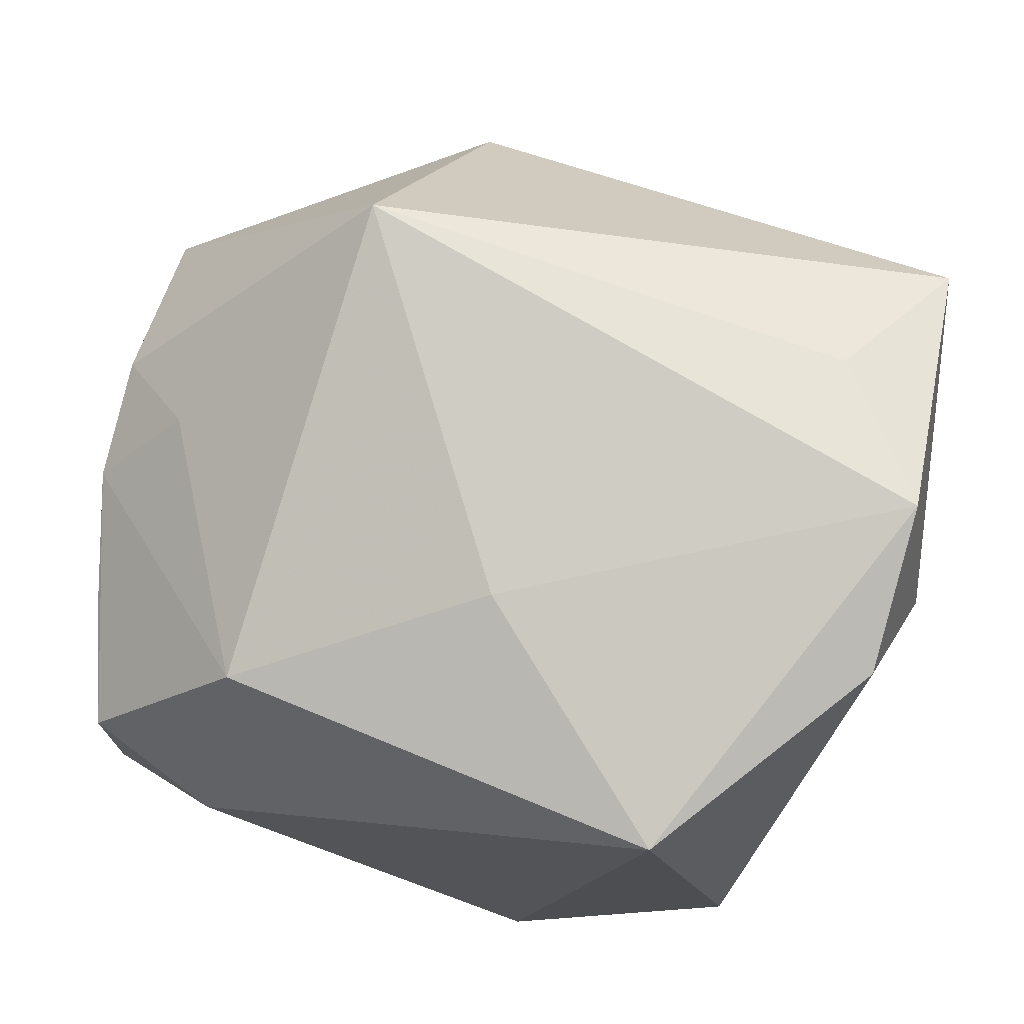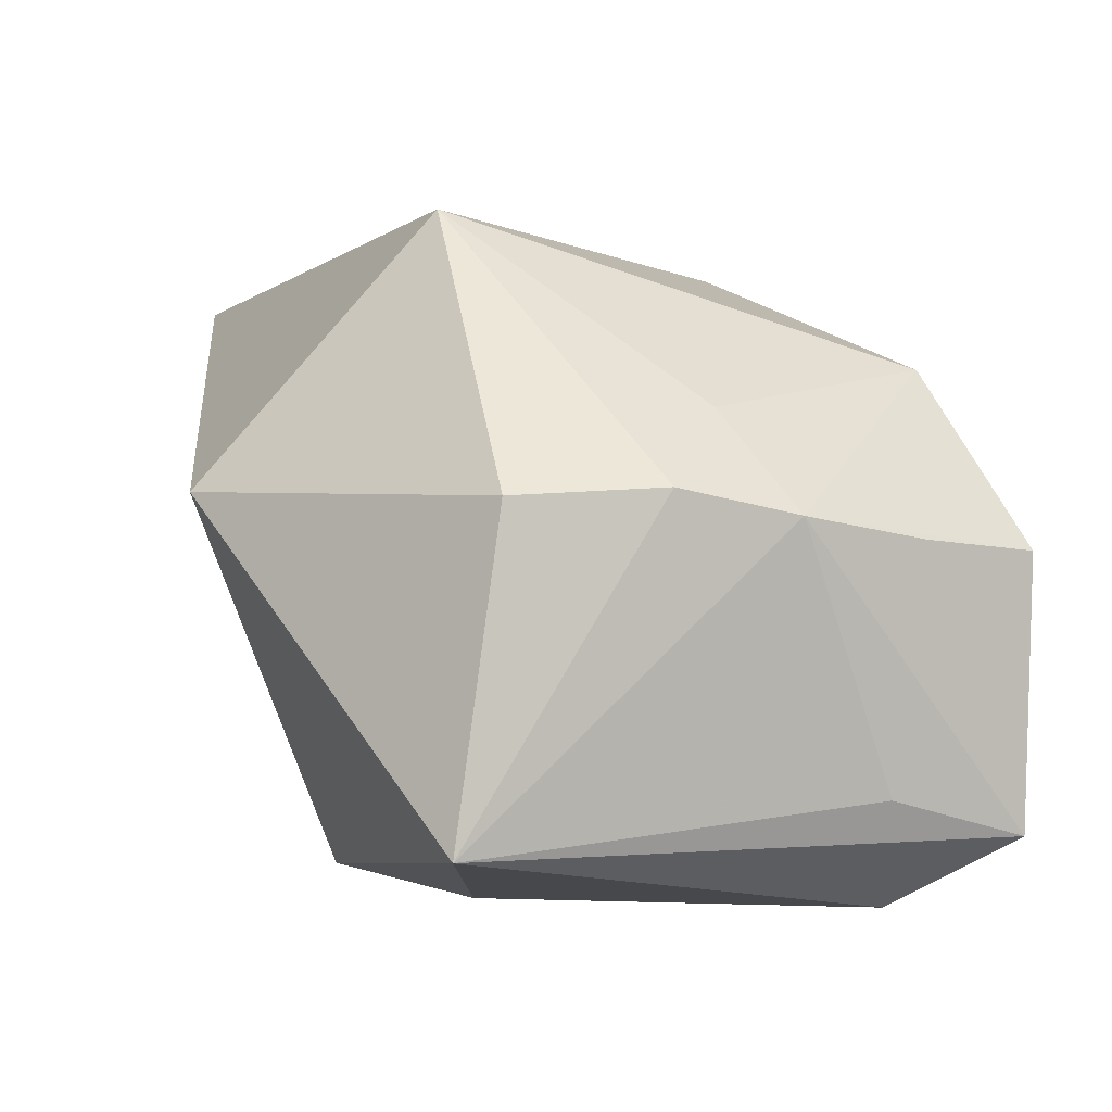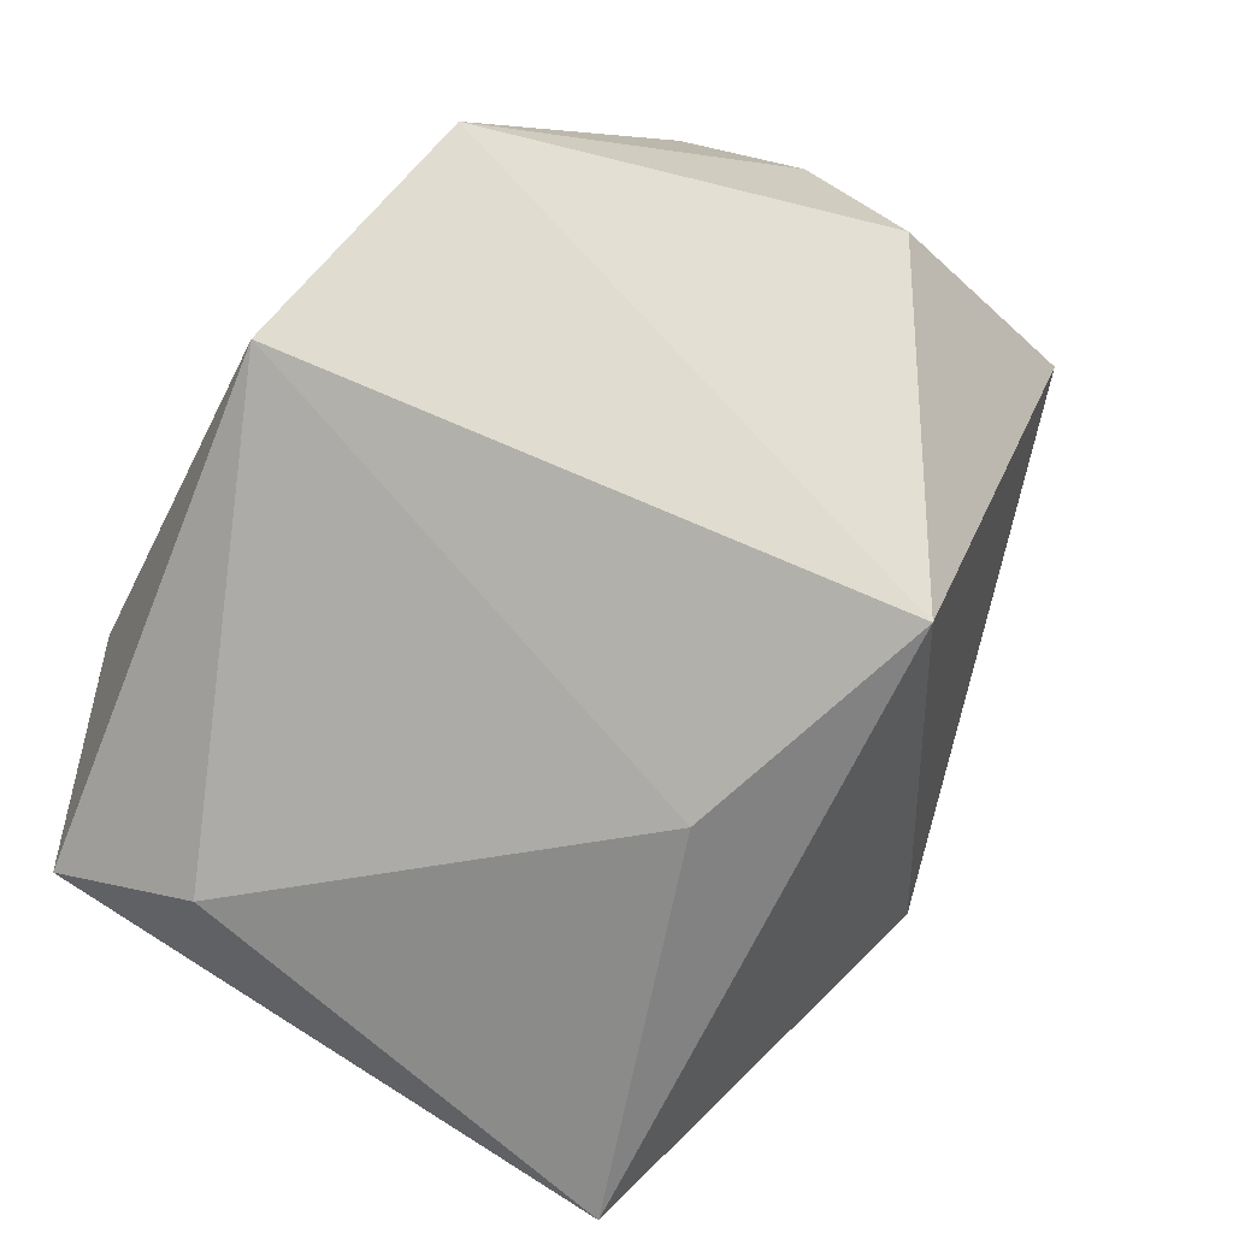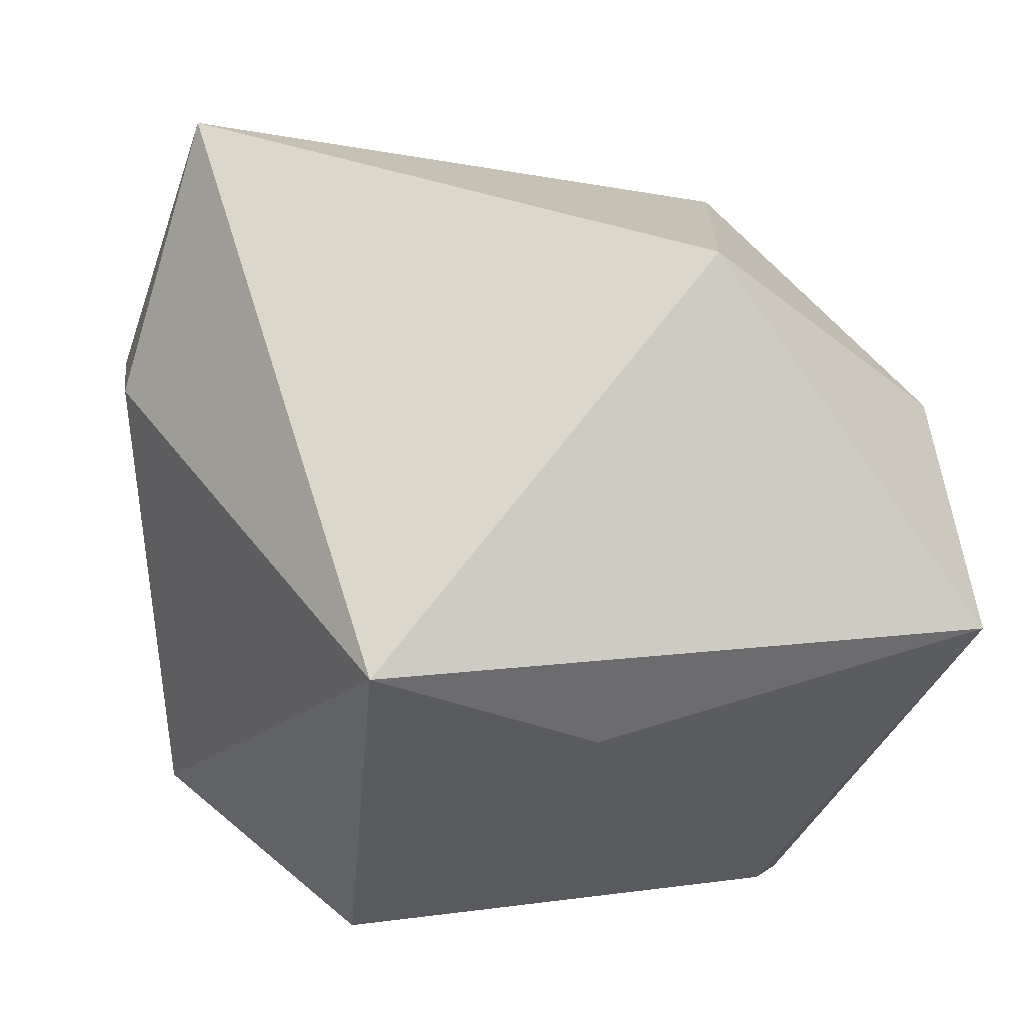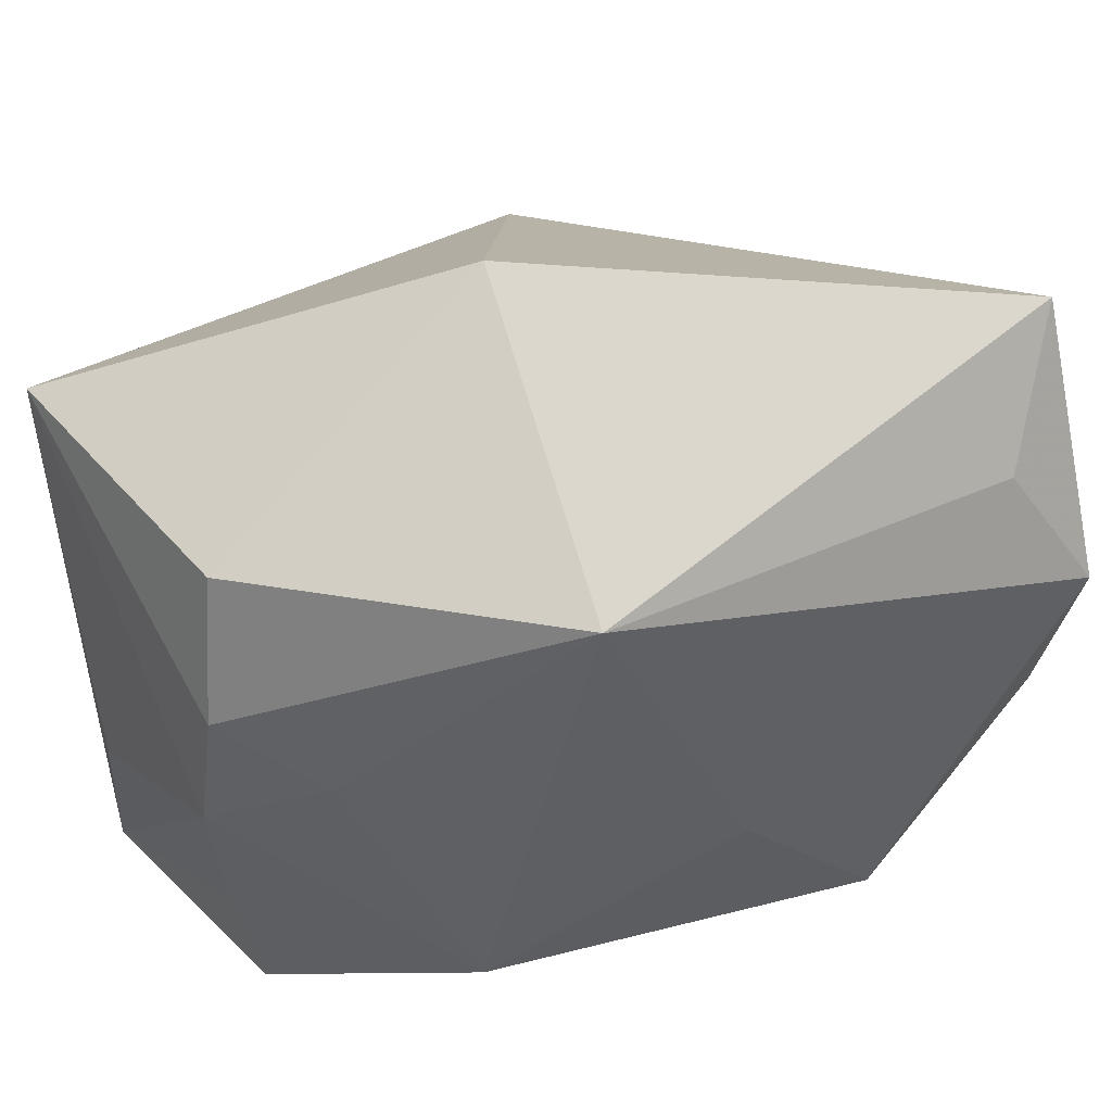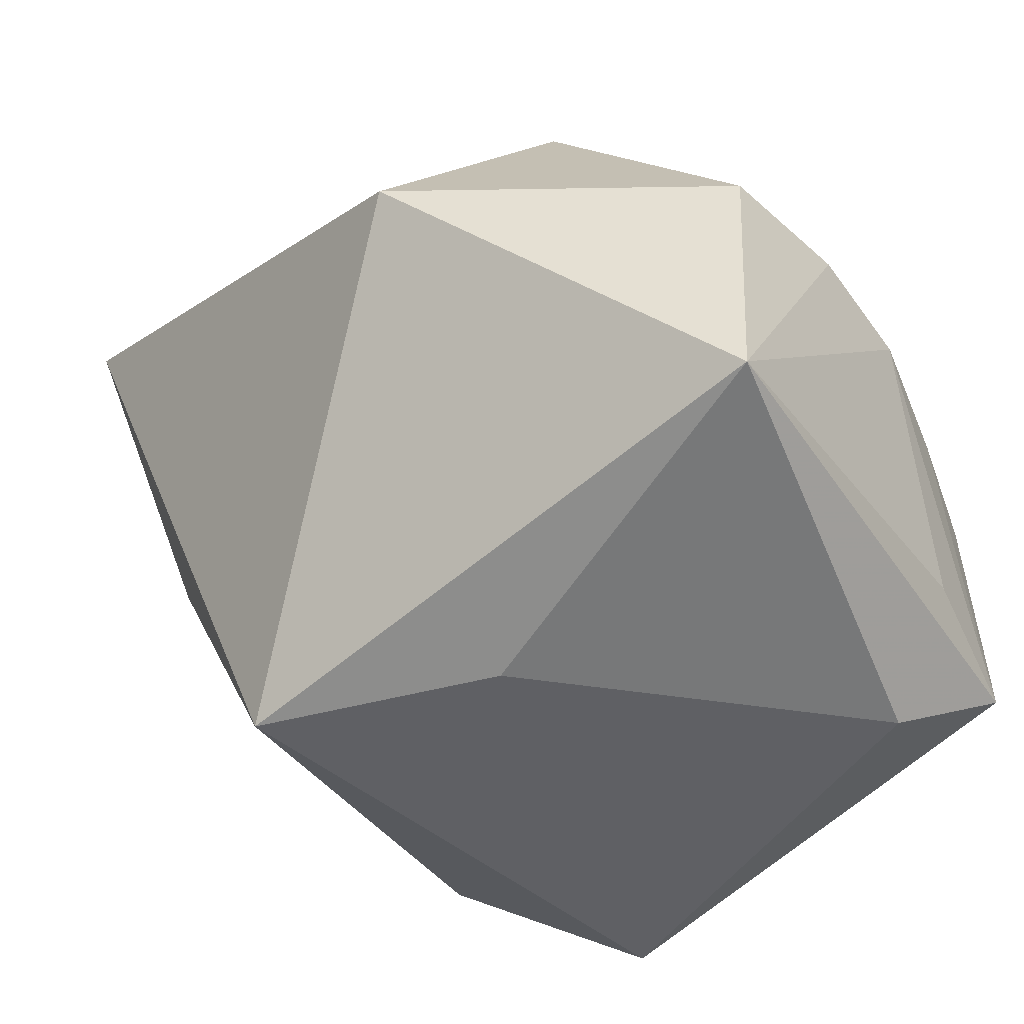
<metadata>
{"format":"obj","ext":"obj","renderer":"f3d","projection":"perspective","resolution":1024,"background":"white","views":[{"elev":72.5,"azim":14.6,"up":"+Z"},{"elev":3.4,"azim":-107.6,"up":"+Z"},{"elev":-79.0,"azim":60.5,"up":"+Z"},{"elev":-33.1,"azim":168.4,"up":"+Z"},{"elev":33.4,"azim":-35.4,"up":"+Y"},{"elev":-43.0,"azim":-143.2,"up":"+Z"}]}
</metadata>
<code>
v 0.02273 -0.03159 0.02321
v 0.03195 -0.02853 -0.01719
v -0.03563 -0.02799 -0.02203
v 0.03857 -0.01143 0.02673
v 0.04183 0.008957 0.006306
v 0.03774 0.02946 0.02484
v -0.03899 0.02023 0.008206
v 0.01754 0.02113 -0.03082
v -0.005367 0.01318 -0.03064
v -0.04037 0.006244 0.008798
v -0.04037 0.02476 -0.02074
v -0.04037 -0.005115 0.006323
v 0.04204 -0.0007434 0.0167
v -0.03378 -0.02951 0.002672
v 0.003104 -0.01311 0.02741
v -0.02999 -0.01715 -0.0287
v -0.03731 -0.01763 0.00403
v -0.03247 -0.0002584 0.01521
v -0.01137 0.04048 0.0078
v 0.02955 0.01633 0.03034
v -0.01703 0.01962 0.03236
v -0.01975 -0.0249 0.01854
v -0.03798 -0.01427 -0.01793
v 0.01109 -0.03372 -0.03082
v 0.03875 0.003327 0.03251
v -0.02151 -0.03418 -0.002313
f 2 24 8
f 8 24 9
f 9 11 8
f 19 6 8
f 8 11 19
f 21 6 19
f 8 6 5
f 5 2 8
f 26 3 24
f 14 3 26
f 13 5 6
f 2 5 13
f 7 10 21
f 11 10 7
f 21 19 7
f 7 19 11
f 21 10 18
f 24 3 16
f 16 9 24
f 16 3 11
f 11 9 16
f 11 3 23
f 12 18 10
f 12 23 3
f 12 10 11
f 11 23 12
f 24 2 1
f 1 26 24
f 14 26 1
f 17 3 14
f 14 12 17
f 17 12 3
f 2 13 4
f 4 1 2
f 14 1 22
f 21 18 22
f 22 12 14
f 18 12 22
f 20 6 21
f 1 4 25
f 25 20 21
f 6 20 25
f 25 13 6
f 25 4 13
f 21 22 15
f 15 22 1
f 15 25 21
f 1 25 15

</code>
